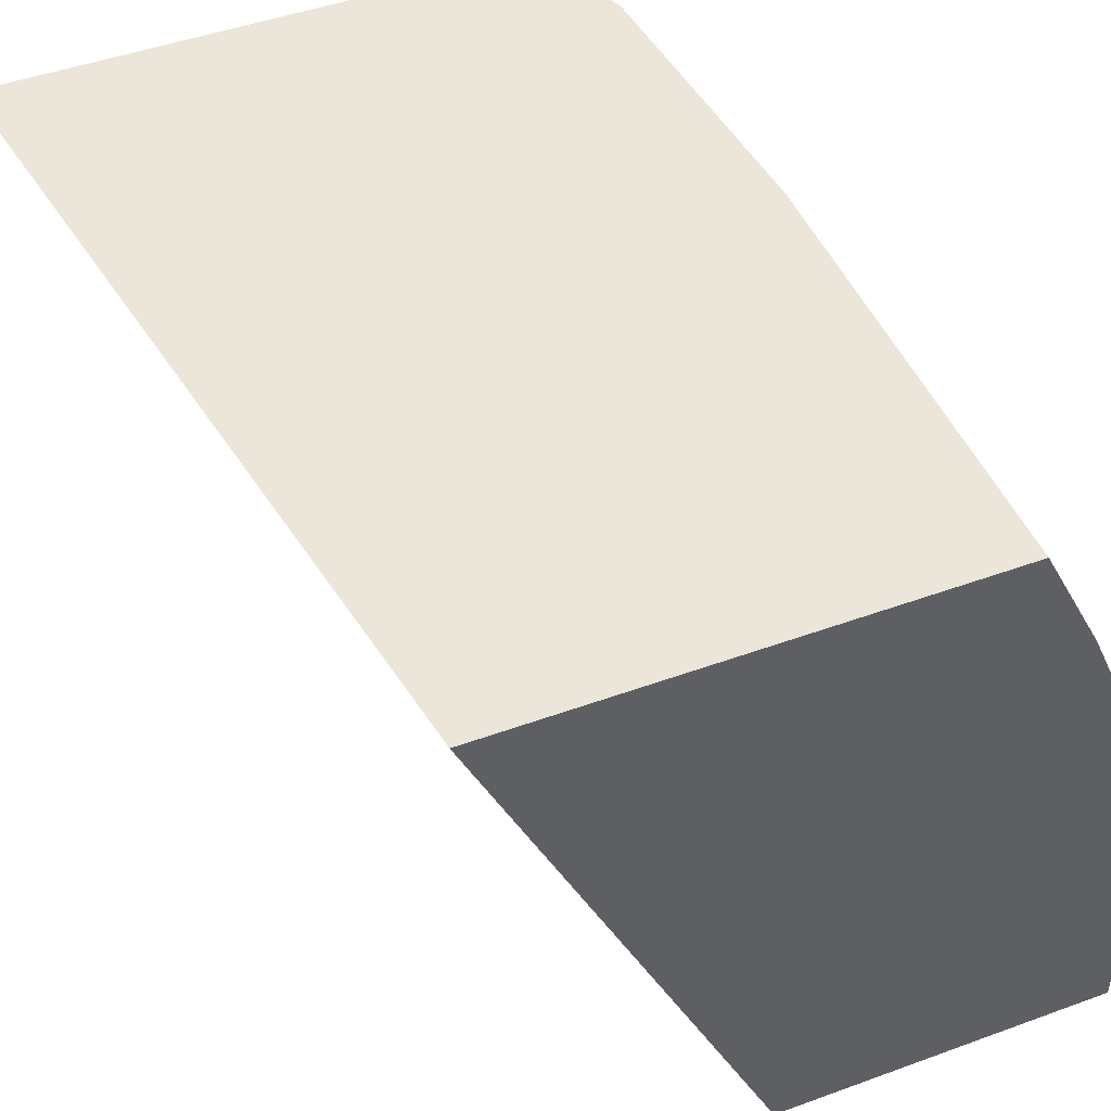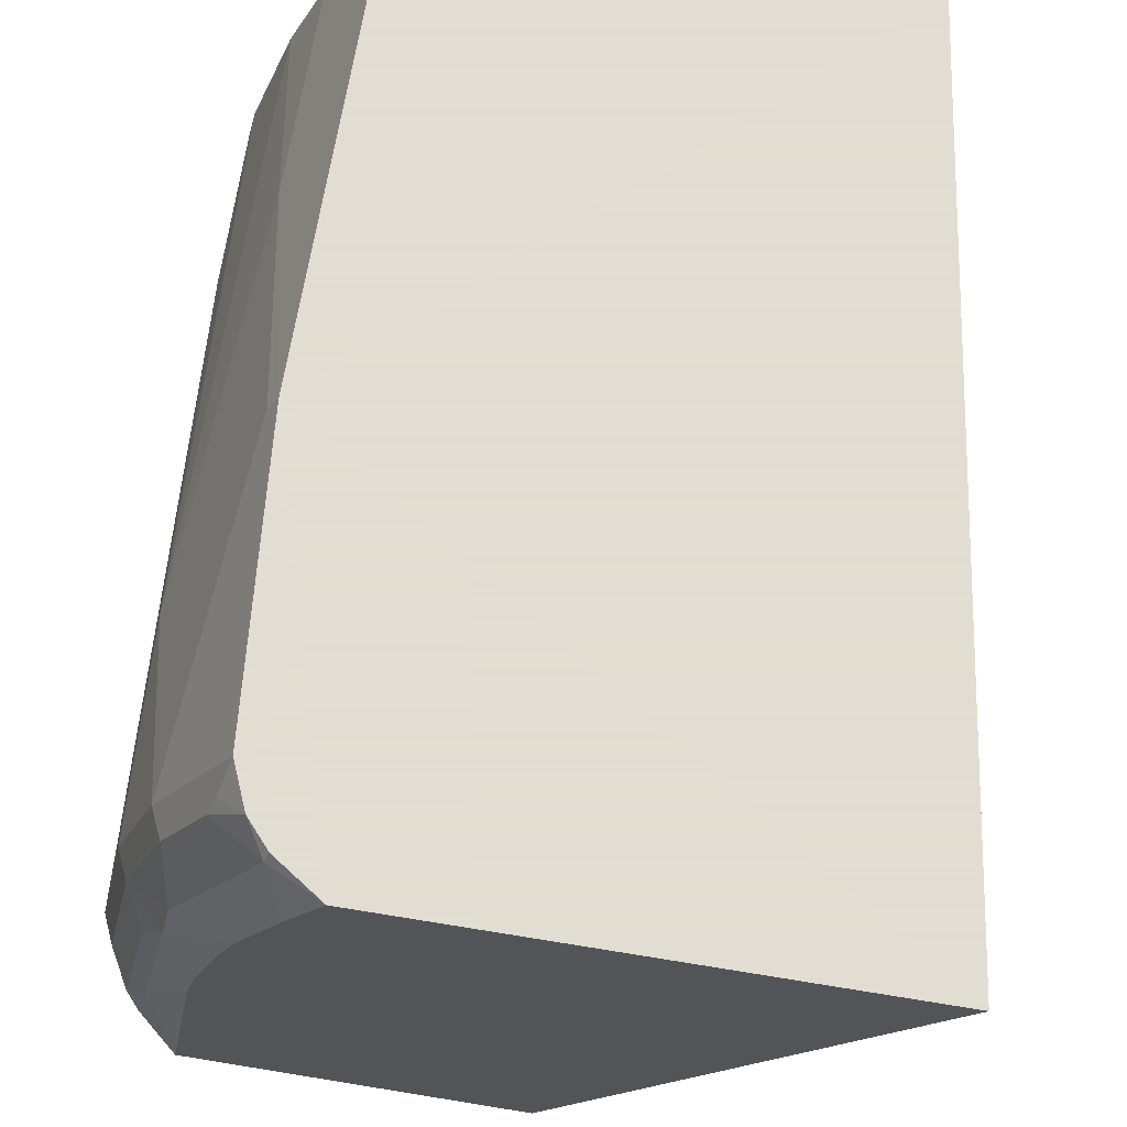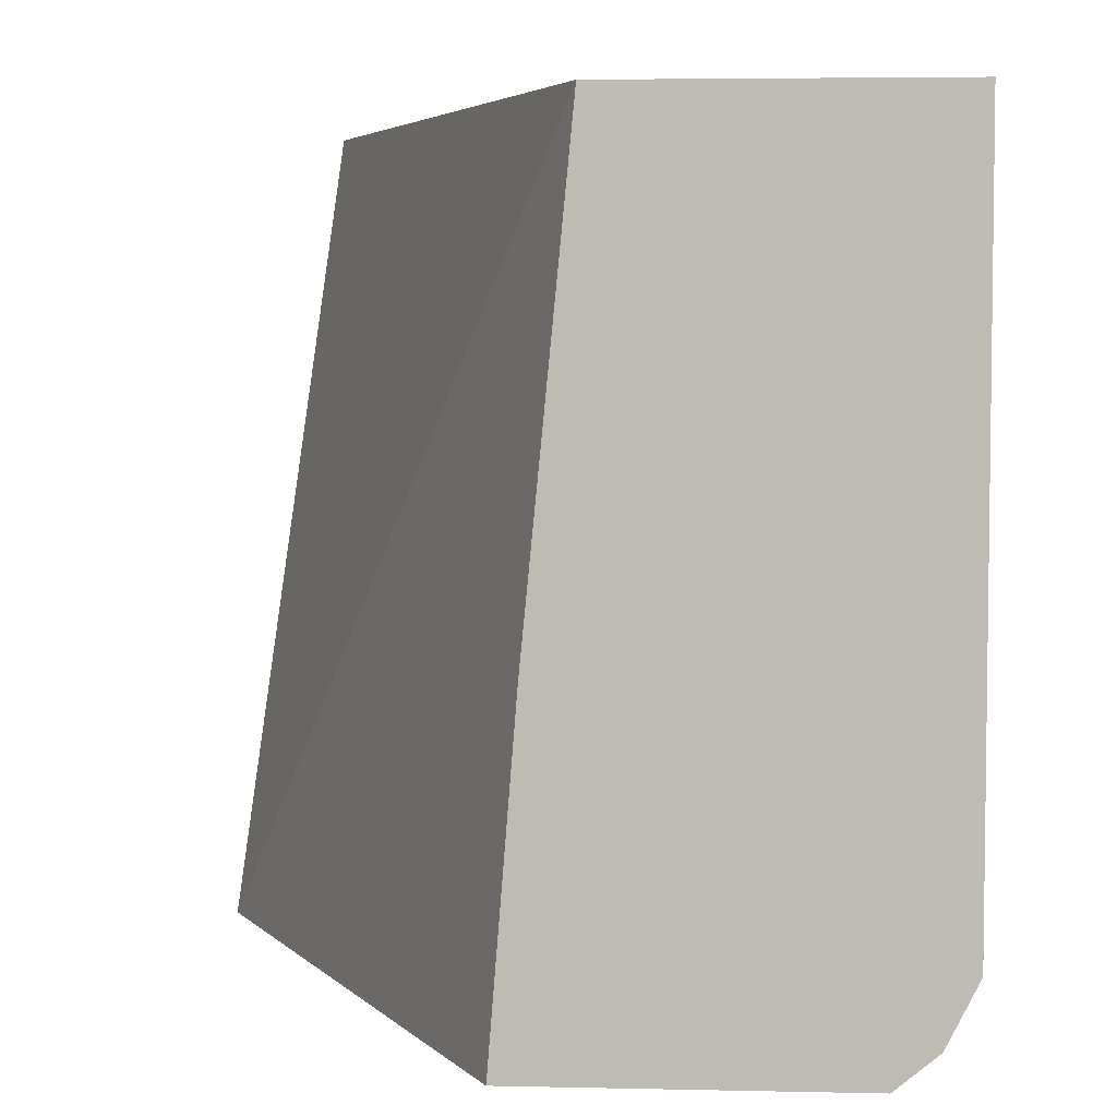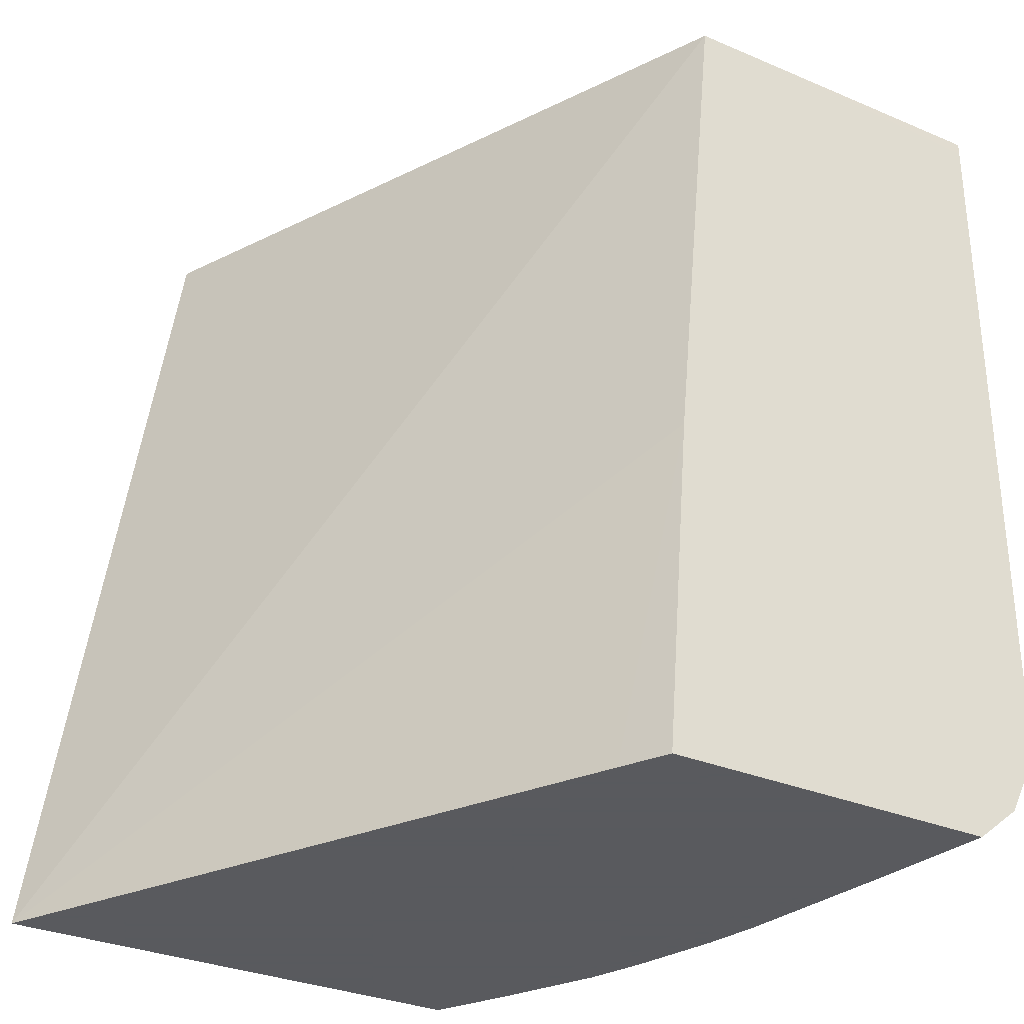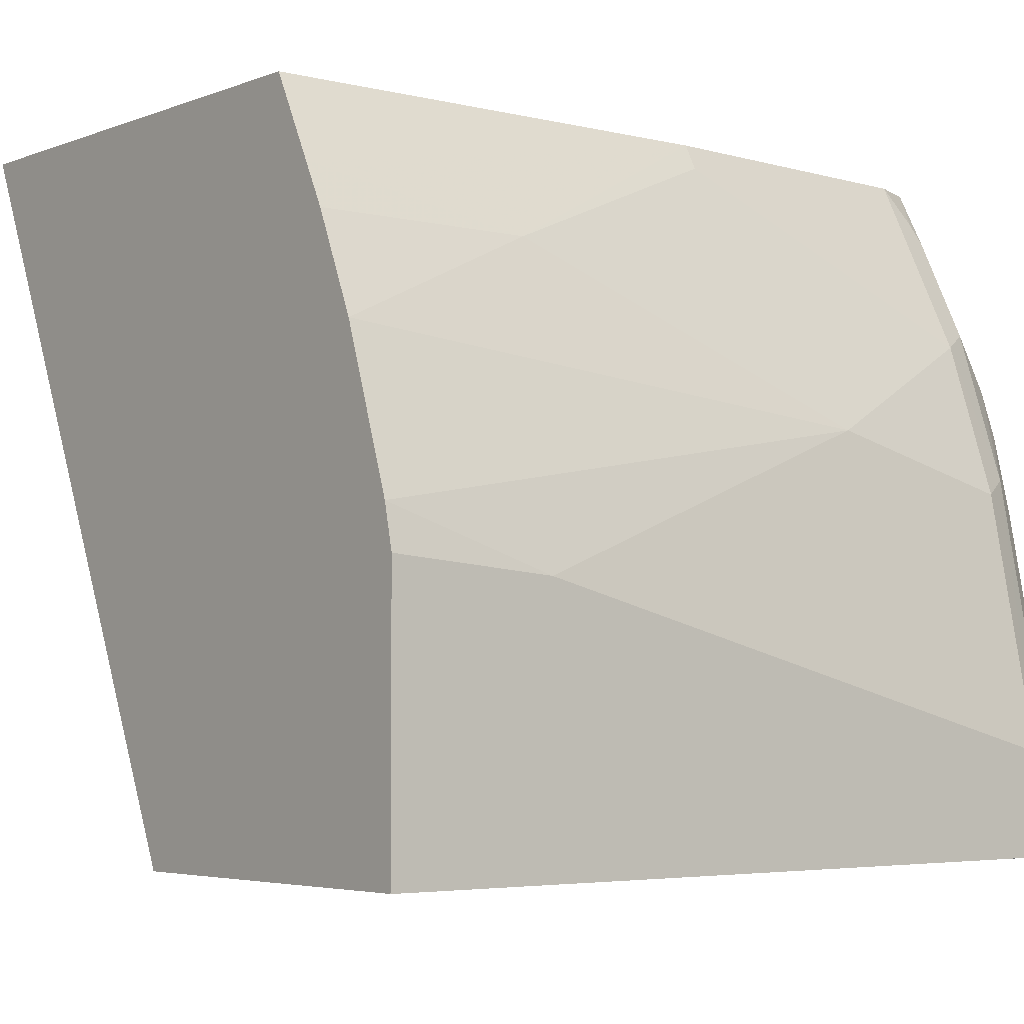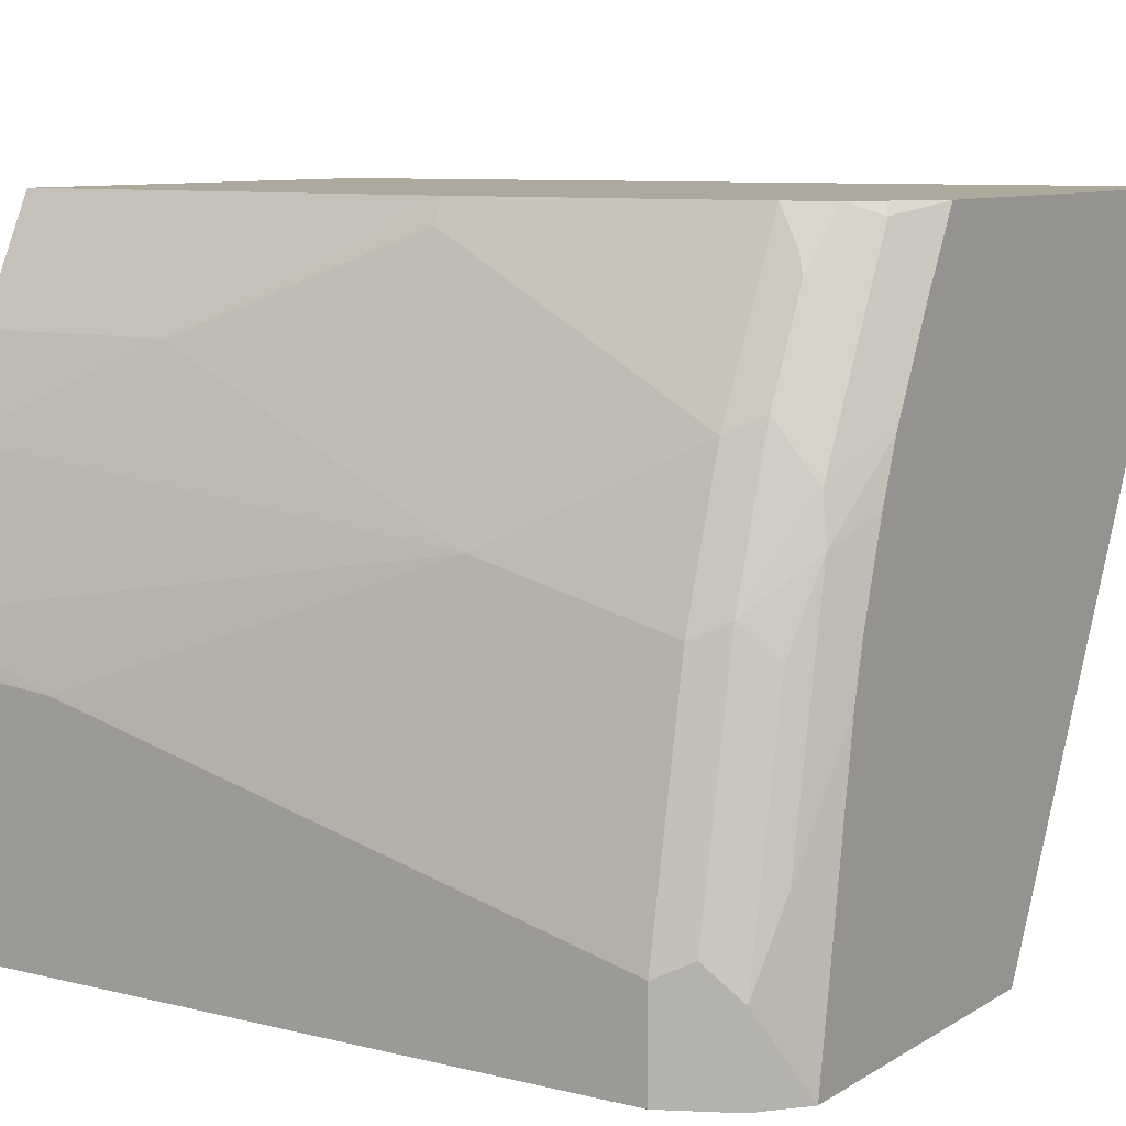
<metadata>
{"format":"obj","ext":"obj","renderer":"f3d","projection":"perspective","resolution":1024,"background":"white","views":[{"elev":47.2,"azim":157.6,"up":"+Z"},{"elev":68.1,"azim":9.3,"up":"+Z"},{"elev":4.8,"azim":-176.1,"up":"+Y"},{"elev":-31.2,"azim":148.9,"up":"+Y"},{"elev":-4.2,"azim":-128.9,"up":"+Z"},{"elev":8.9,"azim":-56.8,"up":"+Z"}]}
</metadata>
<code>
v -0.5567 -0.3299 1.953e-05
v -0.5566 -0.33 -6.213e-05
v -0.5429 -0.3573 -6.213e-05
v -0.5567 -0.3299 0.04125
v -0.5567 -0.3093 -6.213e-05
v -0.5429 -0.3573 0.03437
v -0.5246 -0.3725 -6.213e-05
v -0.5498 -0.3436 0.04811
v -0.5292 -0.3436 0.1512
v -0.536 -0.3299 0.1443
v -0.536 -0.2474 0.1649
v -0.5567 -0.165 0.08249
v -0.5567 -0.02073 -6.213e-05
v -0.5223 -0.3573 0.1375
v -0.5292 -0.3642 0.06874
v -0.3801 -0.3725 -6.213e-05
v -0.5044 -0.3725 0.1223
v -0.5085 -0.3436 0.213
v -0.5154 -0.3299 0.2062
v -0.5085 -0.3642 0.1718
v -0.5051 -0.3608 0.1907
v -0.4948 -0.2062 0.268
v -0.5154 -0.1031 0.2268
v -0.5323 -0.01524 0.1874
v -0.5529 -0.01524 0.1256
v -0.5567 -0.0825 0.1031
v -0.5567 -0.01524 -7.69e-06
v -0.4509 -0.01524 -6.213e-05
v -0.3697 -0.3725 0.01992
v -0.3917 -0.2269 -6.213e-05
v -0.4991 -0.3725 0.1447
v -0.4879 -0.3436 0.2543
v -0.4879 -0.3299 0.2611
v -0.4899 -0.2062 0.278
v -0.4873 -0.3725 0.183
v -0.4785 -0.3725 0.2065
v -0.4639 -0.3608 0.2732
v -0.5068 -0.01524 0.2441
v -0.5154 -0.01524 0.2268
v -0.5567 -0.01524 0.1085
v -0.4123 -0.01524 -6.213e-05
v -0.2368 -0.3725 0.278
v -0.4845 -0.3402 0.2629
v -0.4717 -0.348 0.278
v -0.4795 -0.3299 0.278
v -0.4899 -0.01524 0.278
v -0.4578 -0.3725 0.2478
v -0.462 -0.3589 0.278
v -0.4414 -0.3725 0.278
v -0.2894 -0.01524 0.278
f 22 34 23
f 23 38 39
f 23 39 24
f 23 34 38
f 15 17 20
f 24 38 46
f 21 36 37
f 24 46 50
f 24 39 38
f 20 36 21
f 16 30 29
f 20 31 35
f 19 32 33
f 19 34 22
f 19 33 34
f 18 37 32
f 18 21 37
f 18 32 19
f 17 31 20
f 24 50 41
f 20 35 36
f 24 41 28
f 37 49 48
f 24 27 40
f 14 15 20
f 43 44 45
f 41 50 42
f 37 47 49
f 37 48 44
f 34 46 38
f 34 50 46
f 34 42 50
f 34 49 42
f 34 48 49
f 34 44 48
f 34 45 44
f 33 43 45
f 33 45 34
f 32 44 43
f 32 37 44
f 32 43 33
f 30 41 42
f 29 30 42
f 25 40 26
f 24 40 25
f 24 28 27
f 13 27 28
f 36 47 37
f 11 25 26
f 4 9 10
f 4 8 9
f 4 6 8
f 3 7 6
f 2 7 3
f 2 16 7
f 2 30 16
f 2 41 30
f 2 28 41
f 2 5 13
f 1 5 2
f 1 13 5
f 1 27 13
f 1 40 27
f 1 26 40
f 1 12 26
f 1 4 12
f 1 6 4
f 1 3 6
f 1 2 3
f 11 26 12
f 4 10 11
f 4 11 12
f 2 13 28
f 6 9 8
f 11 24 25
f 6 14 9
f 11 22 23
f 11 19 22
f 10 19 11
f 9 21 18
f 9 20 21
f 9 14 20
f 9 19 10
f 9 18 19
f 7 17 15
f 11 23 24
f 7 35 31
f 7 36 35
f 7 47 36
f 7 49 47
f 7 42 49
f 7 29 42
f 7 16 29
f 6 15 14
f 6 7 15
f 7 31 17

</code>
